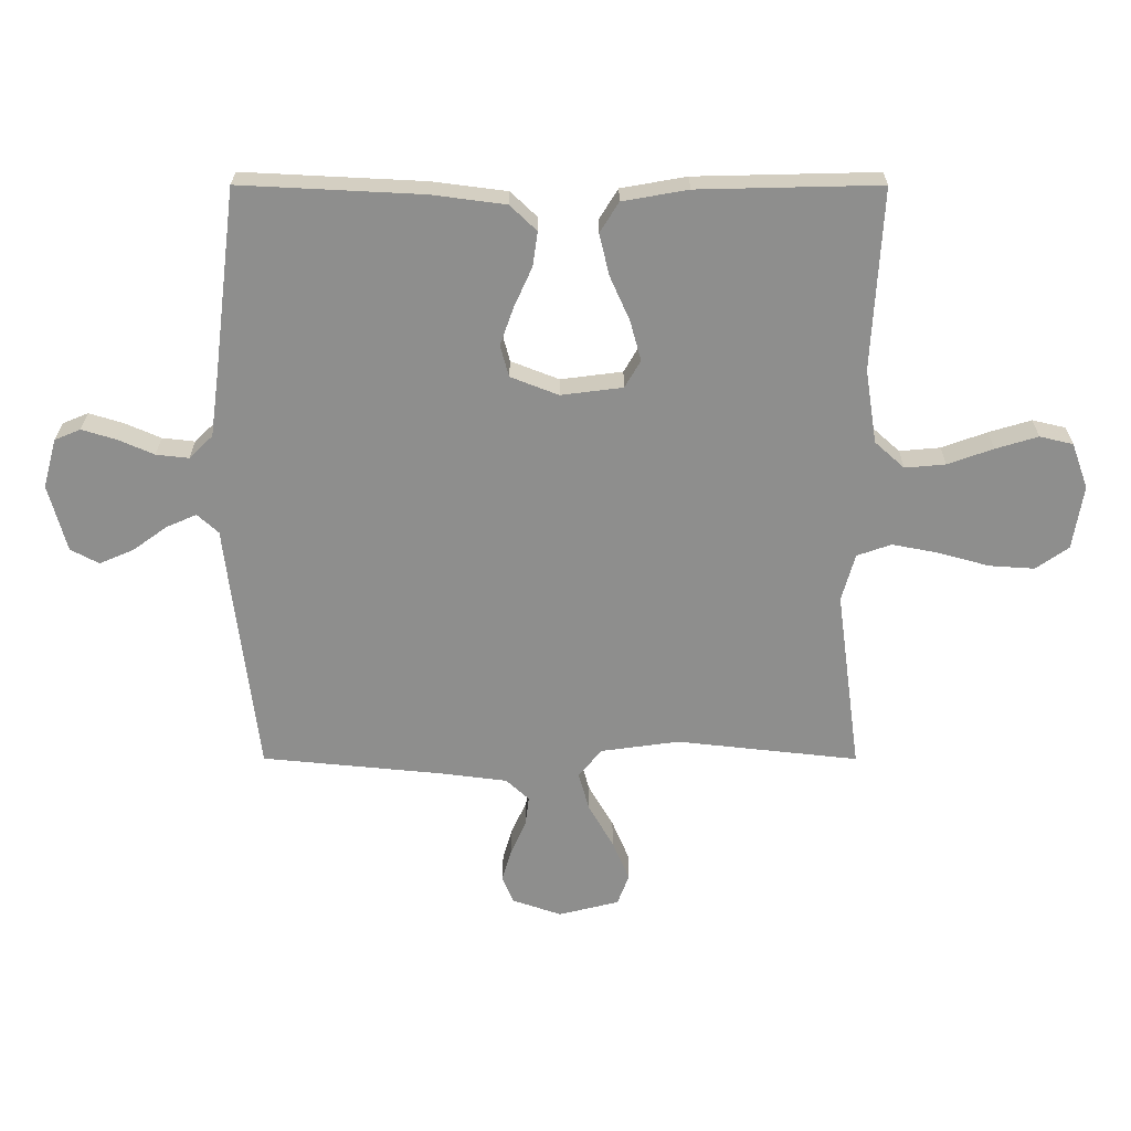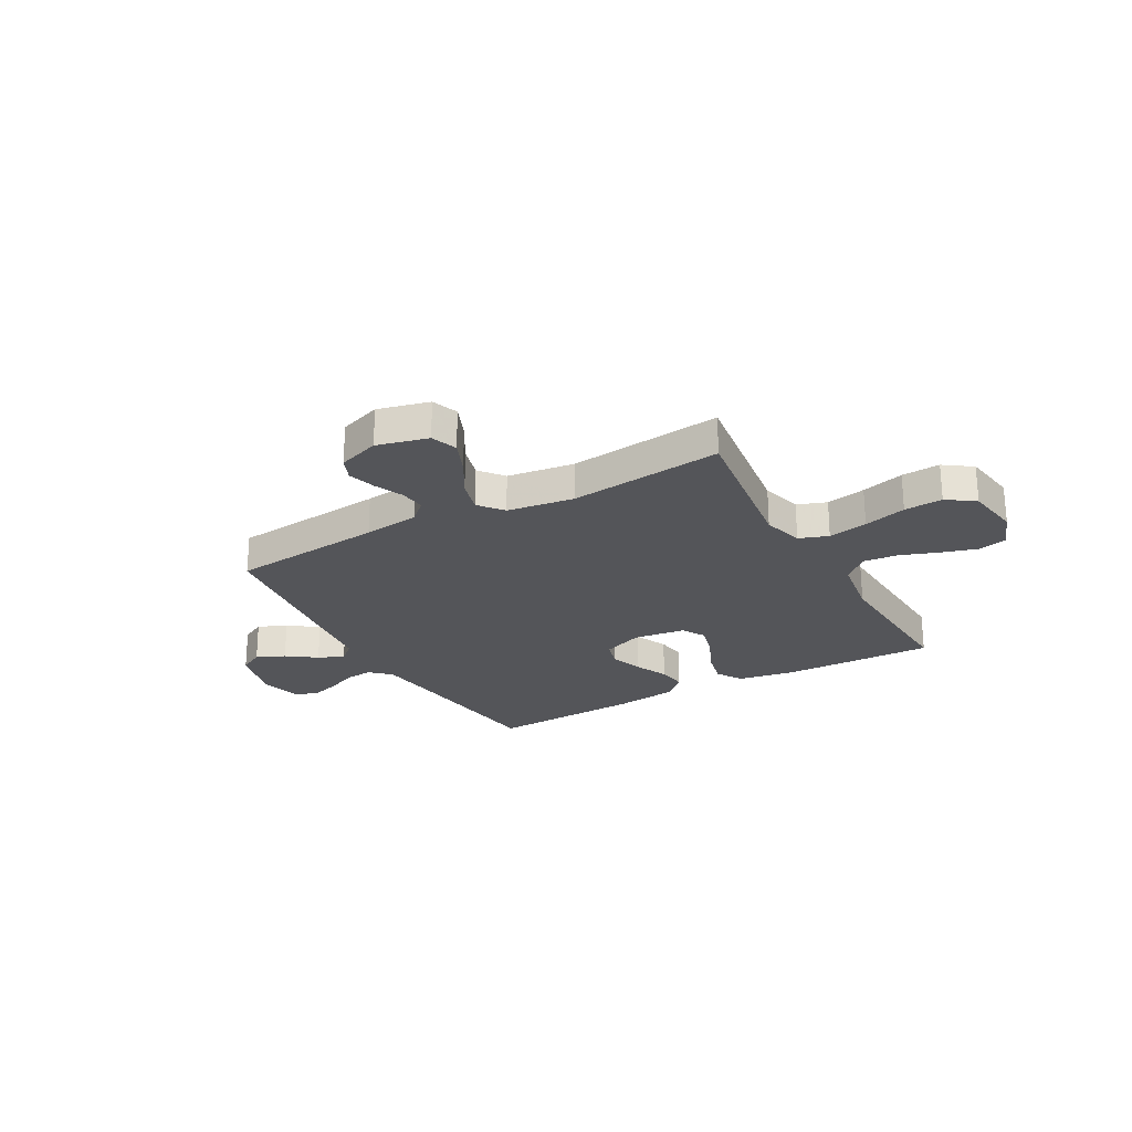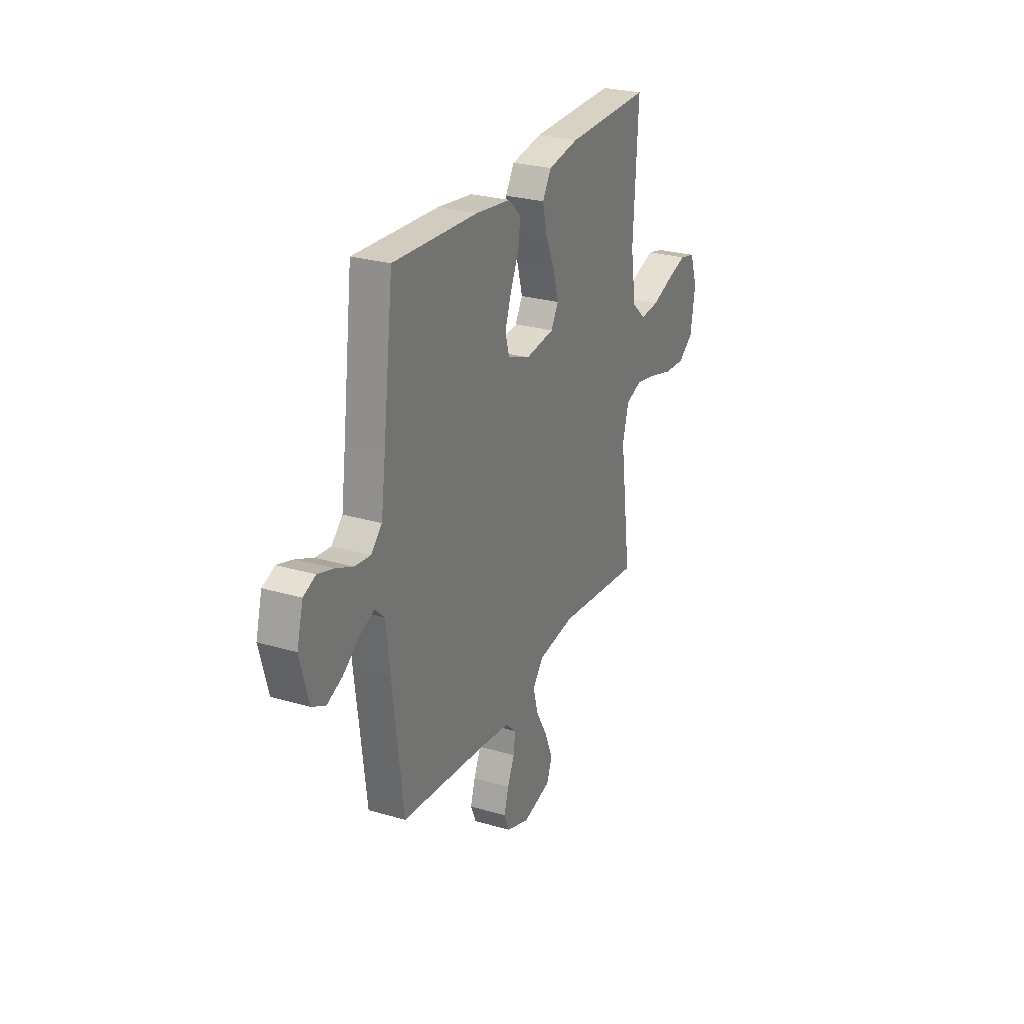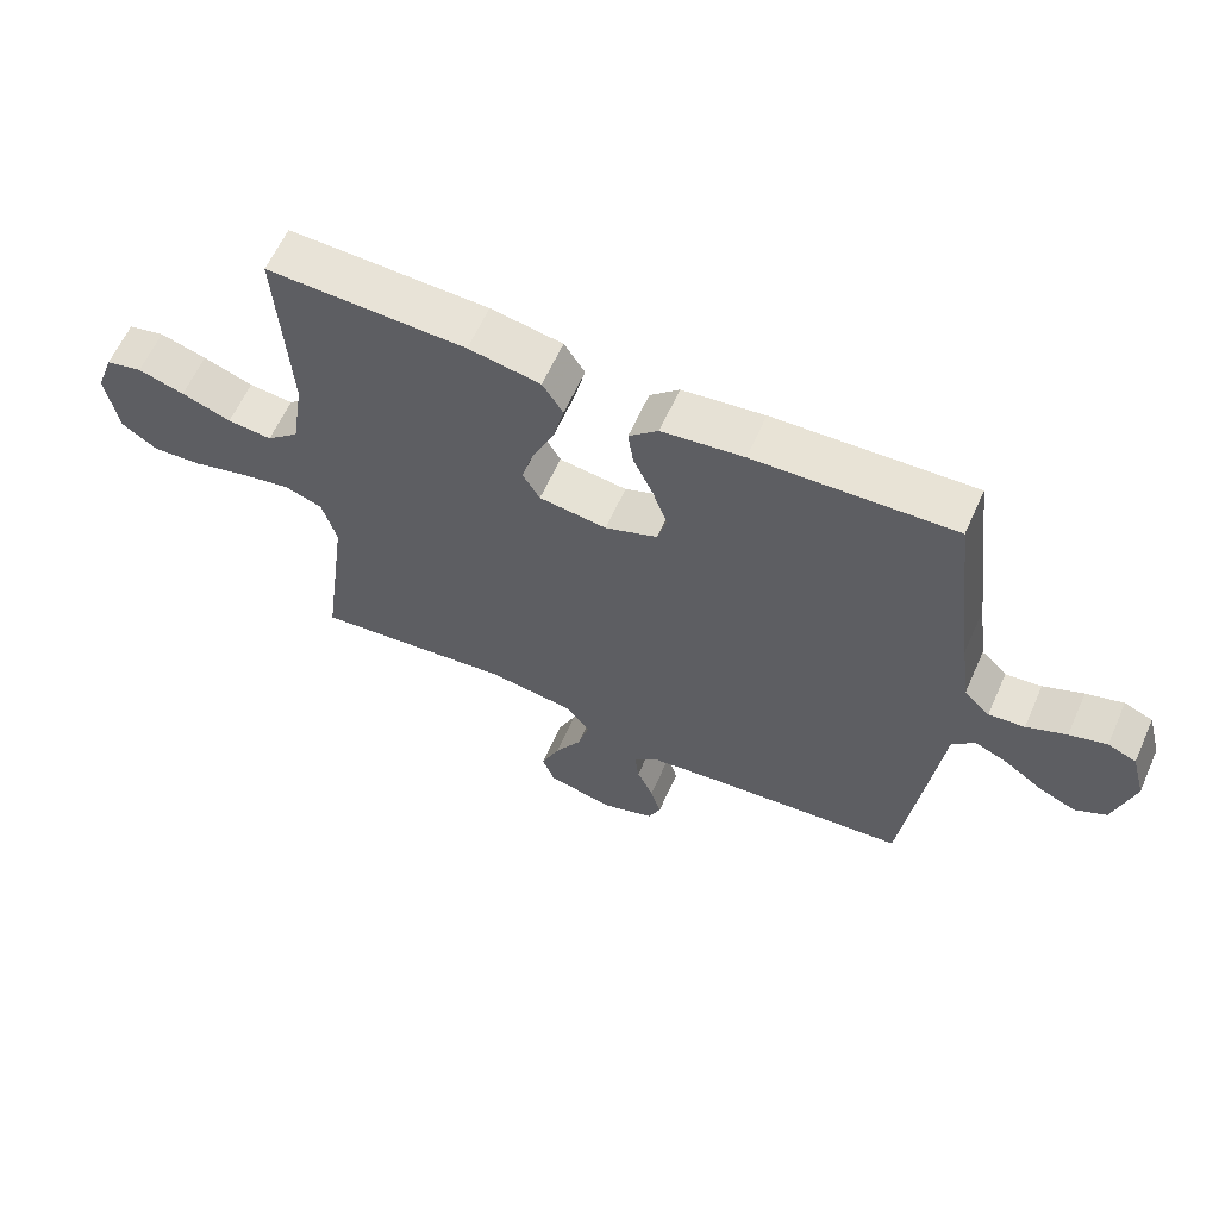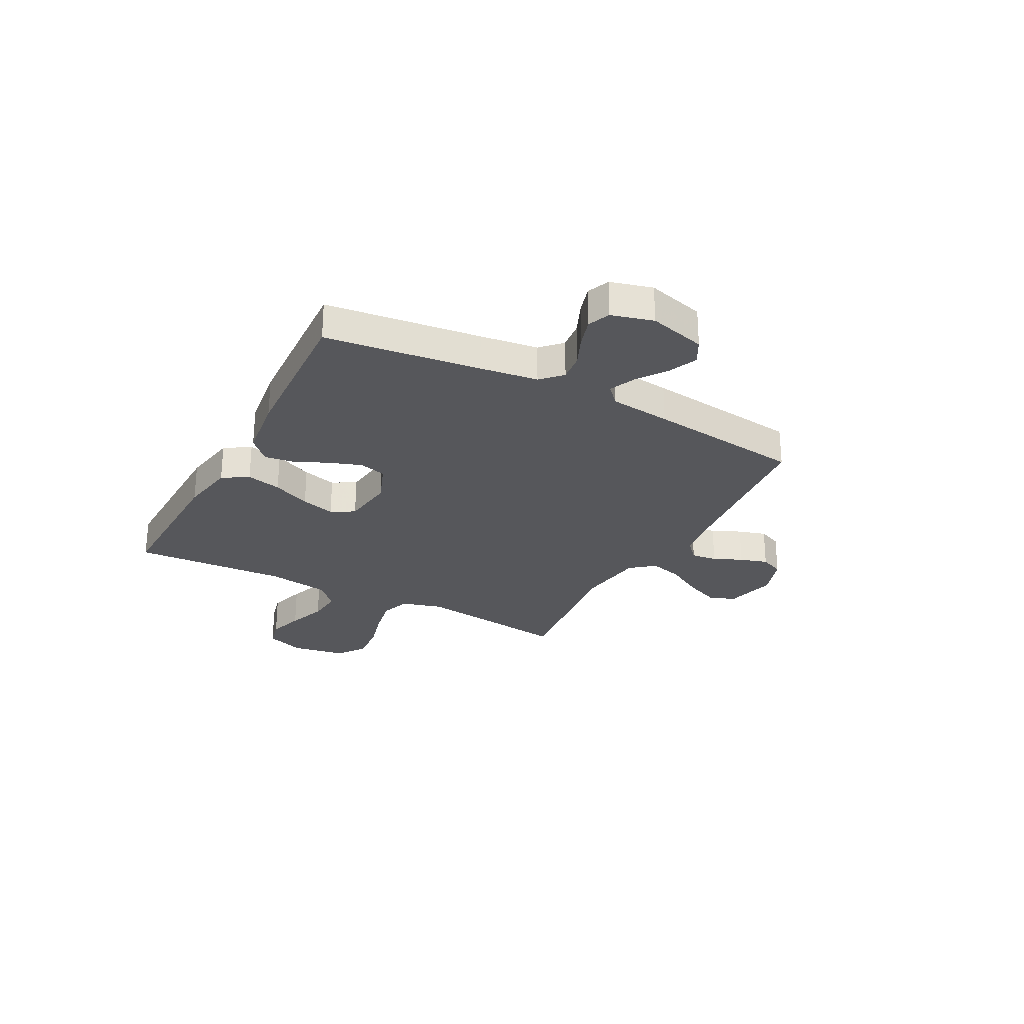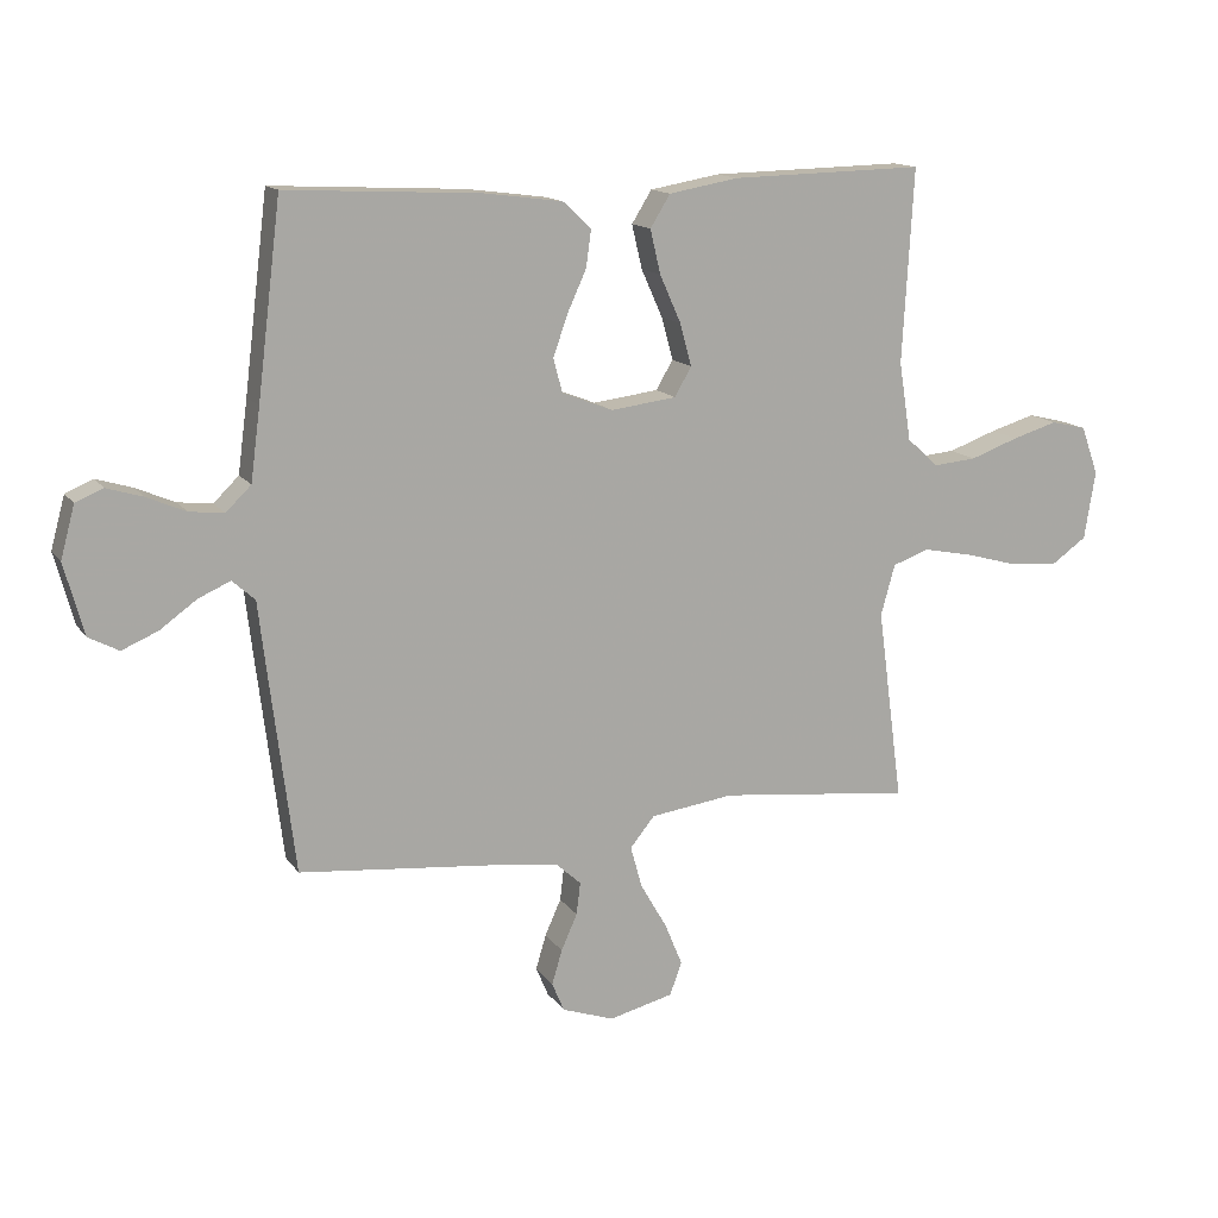
<metadata>
{"format":"obj","ext":"obj","renderer":"f3d","projection":"perspective","resolution":1024,"background":"white","views":[{"elev":25.2,"azim":-179.9,"up":"+Z"},{"elev":-24.6,"azim":-150.9,"up":"+Y"},{"elev":26.6,"azim":114.7,"up":"+Z"},{"elev":62.0,"azim":24.1,"up":"+Z"},{"elev":-27.1,"azim":62.1,"up":"+Y"},{"elev":14.1,"azim":157.7,"up":"+Z"}]}
</metadata>
<code>
v -0.5 0.07 0.5
v -0.2 0.07 0.493
v -0.092 0.07 0.474
v -0.061 0.07 0.424
v -0.077 0.07 0.356
v -0.11 0.07 0.282
v -0.128 0.07 0.216
v -0.102 0.07 0.171
v 0 0.07 0.158
v 0.079 0.07 0.189
v 0.093 0.07 0.241
v 0.071 0.07 0.304
v 0.041 0.07 0.37
v 0.033 0.07 0.427
v 0.077 0.07 0.469
v 0.2 0.07 0.485
v 0.5 0.07 0.5
v 0.537 0.07 0.2
v 0.552 0.07 0.088
v 0.591 0.07 0.05
v 0.645 0.07 0.056
v 0.705 0.07 0.082
v 0.761 0.07 0.099
v 0.804 0.07 0.081
v 0.826 0.07 0
v 0.796 0.07 -0.111
v 0.749 0.07 -0.136
v 0.693 0.07 -0.112
v 0.636 0.07 -0.071
v 0.586 0.07 -0.049
v 0.551 0.07 -0.081
v 0.537 0.07 -0.2
v 0.5 0.07 -0.5
v 0.2 0.07 -0.529
v 0.091 0.07 -0.543
v 0.053 0.07 -0.578
v 0.059 0.07 -0.628
v 0.084 0.07 -0.684
v 0.1 0.07 -0.738
v 0.081 0.07 -0.783
v 0 0.07 -0.811
v -0.1 0.07 -0.786
v -0.119 0.07 -0.735
v -0.091 0.07 -0.668
v -0.05 0.07 -0.597
v -0.032 0.07 -0.532
v -0.07 0.07 -0.485
v -0.2 0.07 -0.467
v -0.5 0.07 -0.5
v -0.46 0.07 -0.2
v -0.482 0.07 -0.121
v -0.539 0.07 -0.101
v -0.616 0.07 -0.116
v -0.699 0.07 -0.139
v -0.774 0.07 -0.144
v -0.828 0.07 -0.106
v -0.845 0.07 0
v -0.818 0.07 0.075
v -0.763 0.07 0.088
v -0.693 0.07 0.067
v -0.618 0.07 0.04
v -0.551 0.07 0.034
v -0.502 0.07 0.078
v -0.483 0.07 0.2
v -0.5 0 0.5
v -0.2 0 0.493
v -0.092 0 0.474
v -0.061 0 0.424
v -0.077 0 0.356
v -0.11 0 0.282
v -0.128 0 0.216
v -0.102 0 0.171
v 0 0 0.158
v 0.079 0 0.189
v 0.093 0 0.241
v 0.071 0 0.304
v 0.041 0 0.37
v 0.033 0 0.427
v 0.077 0 0.469
v 0.2 0 0.485
v 0.5 0 0.5
v 0.537 0 0.2
v 0.552 0 0.088
v 0.591 0 0.05
v 0.645 0 0.056
v 0.705 0 0.082
v 0.761 0 0.099
v 0.804 0 0.081
v 0.826 0 0
v 0.796 0 -0.111
v 0.749 0 -0.136
v 0.693 0 -0.112
v 0.636 0 -0.071
v 0.586 0 -0.049
v 0.551 0 -0.081
v 0.537 0 -0.2
v 0.5 0 -0.5
v 0.2 0 -0.529
v 0.091 0 -0.543
v 0.053 0 -0.578
v 0.059 0 -0.628
v 0.084 0 -0.684
v 0.1 0 -0.738
v 0.081 0 -0.783
v 0 0 -0.811
v -0.1 0 -0.786
v -0.119 0 -0.735
v -0.091 0 -0.668
v -0.05 0 -0.597
v -0.032 0 -0.532
v -0.07 0 -0.485
v -0.2 0 -0.467
v -0.5 0 -0.5
v -0.46 0 -0.2
v -0.482 0 -0.121
v -0.539 0 -0.101
v -0.616 0 -0.116
v -0.699 0 -0.139
v -0.774 0 -0.144
v -0.828 0 -0.106
v -0.845 0 0
v -0.818 0 0.075
v -0.763 0 0.088
v -0.693 0 0.067
v -0.618 0 0.04
v -0.551 0 0.034
v -0.502 0 0.078
v -0.483 0 0.2
f 59 60 61
f 58 59 61
f 57 58 61
f 56 57 61
f 55 56 61
f 54 55 61
f 53 54 61
f 52 53 61 62
f 51 52 62 63
f 48 49 50
f 51 63 64
f 50 51 64
f 48 50 64
f 47 48 64
f 43 44 45
f 42 43 45
f 41 42 45
f 40 41 45
f 39 40 45
f 38 39 45
f 37 38 45
f 36 37 45 46
f 47 64 1
f 46 47 1
f 36 46 1
f 35 36 1
f 31 32 33 34
f 27 28 29
f 26 27 29
f 25 26 29
f 24 25 29
f 23 24 29
f 22 23 29
f 21 22 29
f 20 21 29 30
f 19 20 30 31
f 16 17 18
f 15 16 18
f 14 15 18
f 13 14 18
f 12 13 18
f 18 19 31
f 12 18 31
f 11 12 31
f 4 5 6
f 3 4 6
f 2 3 6
f 1 2 6
f 1 6 7
f 35 1 7 8
f 31 34 35
f 11 31 35
f 10 11 35
f 9 10 35
f 8 9 35
f 125 124 123
f 125 123 122
f 125 122 121
f 125 121 120
f 125 120 119
f 125 119 118
f 125 118 117
f 126 125 117 116
f 127 126 116 115
f 114 113 112
f 128 127 115
f 128 115 114
f 128 114 112
f 128 112 111
f 109 108 107
f 109 107 106
f 109 106 105
f 109 105 104
f 109 104 103
f 109 103 102
f 109 102 101
f 110 109 101 100
f 65 128 111
f 65 111 110
f 65 110 100
f 65 100 99
f 98 97 96 95
f 93 92 91
f 93 91 90
f 93 90 89
f 93 89 88
f 93 88 87
f 93 87 86
f 93 86 85
f 94 93 85 84
f 95 94 84 83
f 82 81 80
f 82 80 79
f 82 79 78
f 82 78 77
f 82 77 76
f 95 83 82
f 95 82 76
f 95 76 75
f 70 69 68
f 70 68 67
f 70 67 66
f 70 66 65
f 71 70 65
f 72 71 65 99
f 99 98 95
f 99 95 75
f 99 75 74
f 99 74 73
f 99 73 72
f 1 65 66 2
f 2 66 67 3
f 3 67 68 4
f 4 68 69 5
f 5 69 70 6
f 6 70 71 7
f 7 71 72 8
f 8 72 73 9
f 9 73 74 10
f 10 74 75 11
f 11 75 76 12
f 12 76 77 13
f 13 77 78 14
f 14 78 79 15
f 15 79 80 16
f 16 80 81 17
f 17 81 82 18
f 18 82 83 19
f 19 83 84 20
f 20 84 85 21
f 21 85 86 22
f 22 86 87 23
f 23 87 88 24
f 24 88 89 25
f 25 89 90 26
f 26 90 91 27
f 27 91 92 28
f 28 92 93 29
f 29 93 94 30
f 30 94 95 31
f 31 95 96 32
f 32 96 97 33
f 33 97 98 34
f 34 98 99 35
f 35 99 100 36
f 36 100 101 37
f 37 101 102 38
f 38 102 103 39
f 39 103 104 40
f 40 104 105 41
f 41 105 106 42
f 42 106 107 43
f 43 107 108 44
f 44 108 109 45
f 45 109 110 46
f 46 110 111 47
f 47 111 112 48
f 48 112 113 49
f 49 113 114 50
f 50 114 115 51
f 51 115 116 52
f 52 116 117 53
f 53 117 118 54
f 54 118 119 55
f 55 119 120 56
f 56 120 121 57
f 57 121 122 58
f 58 122 123 59
f 59 123 124 60
f 60 124 125 61
f 61 125 126 62
f 62 126 127 63
f 63 127 128 64
f 64 128 65 1

</code>
